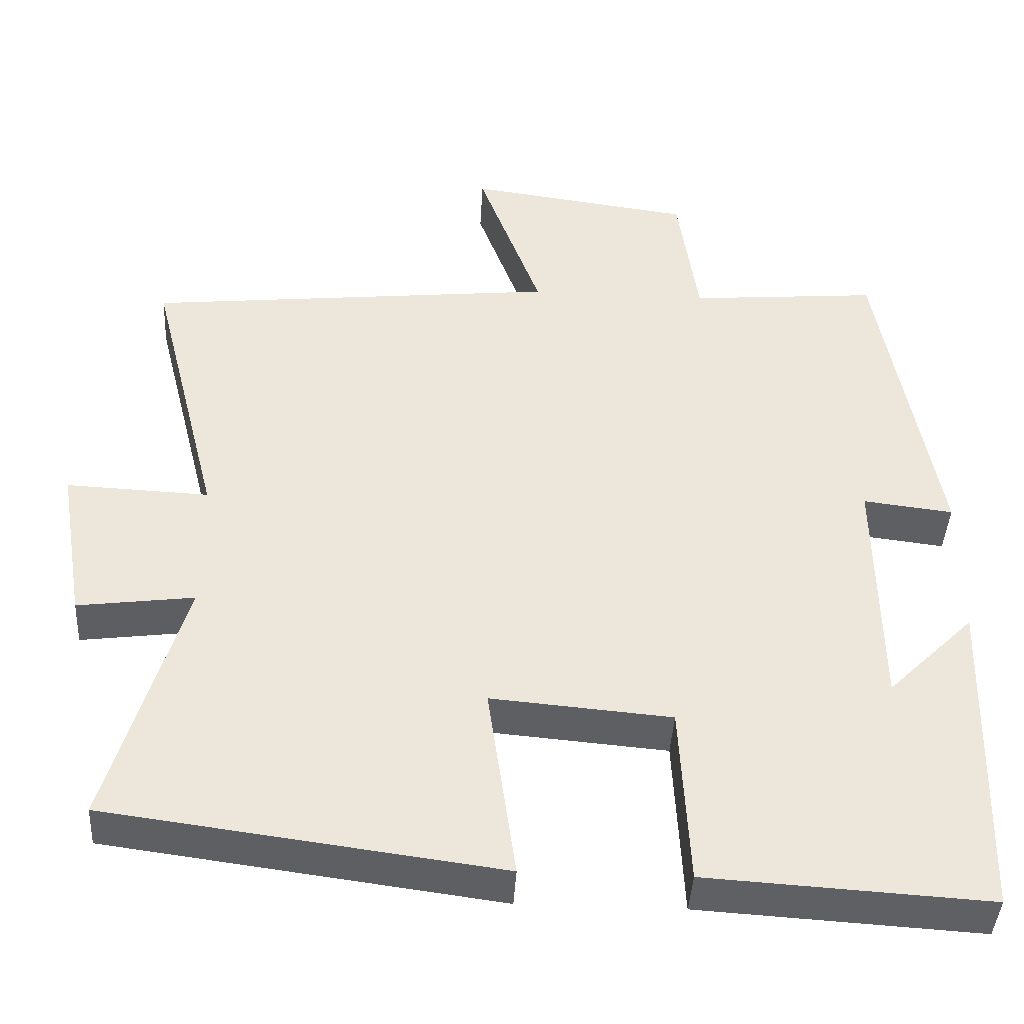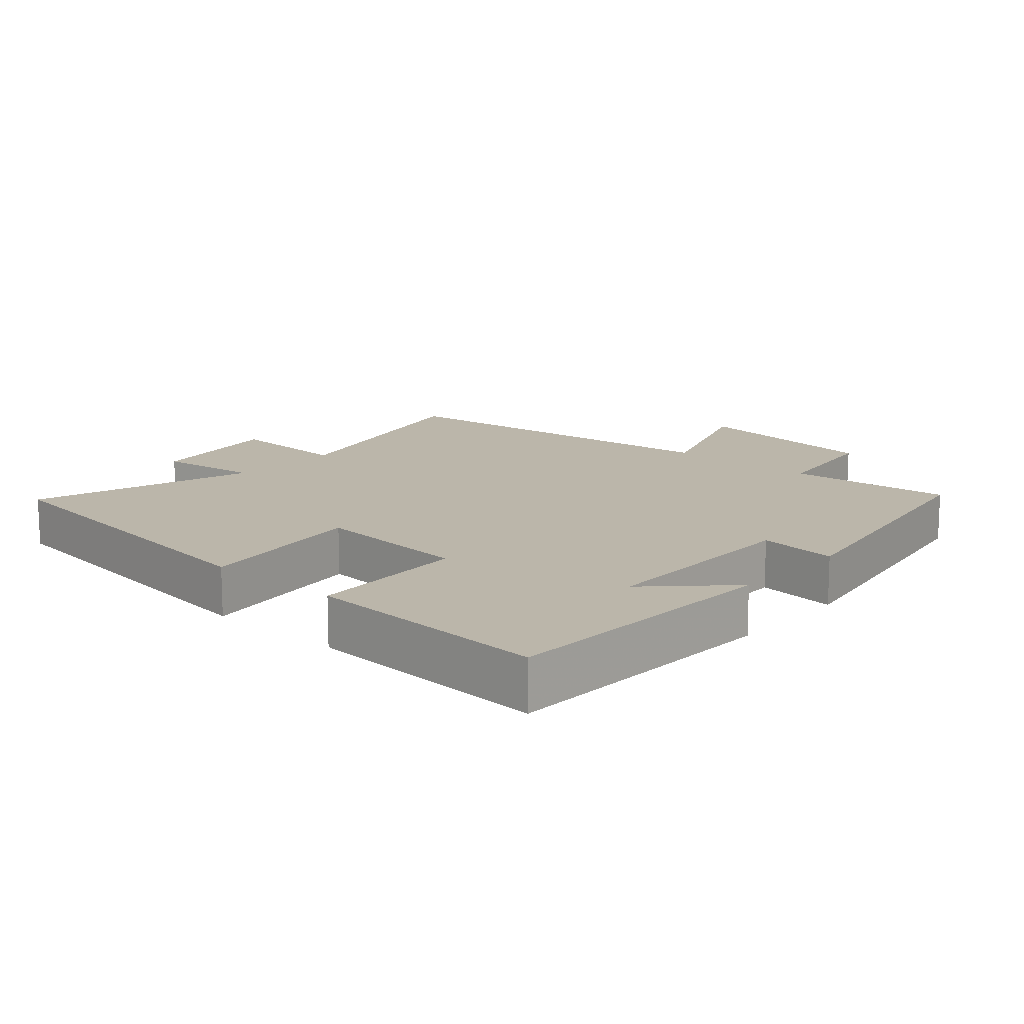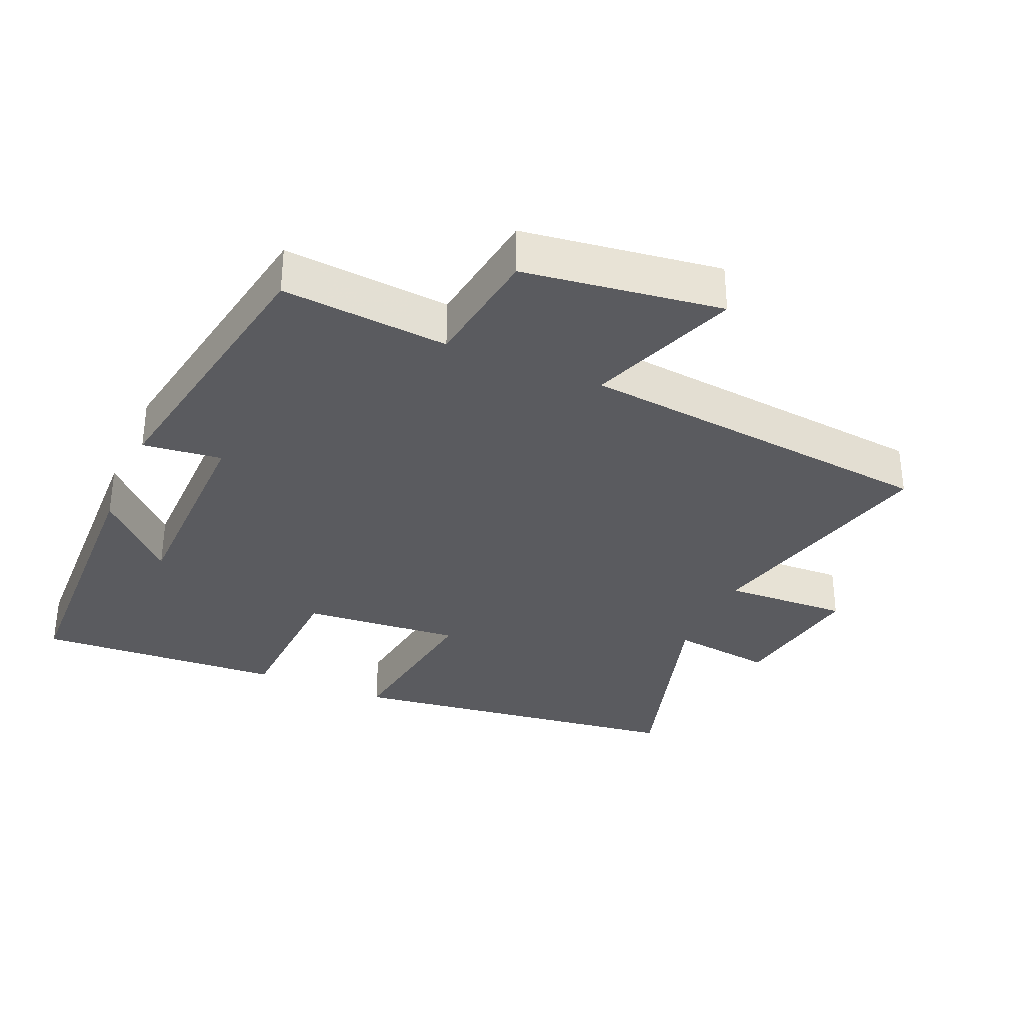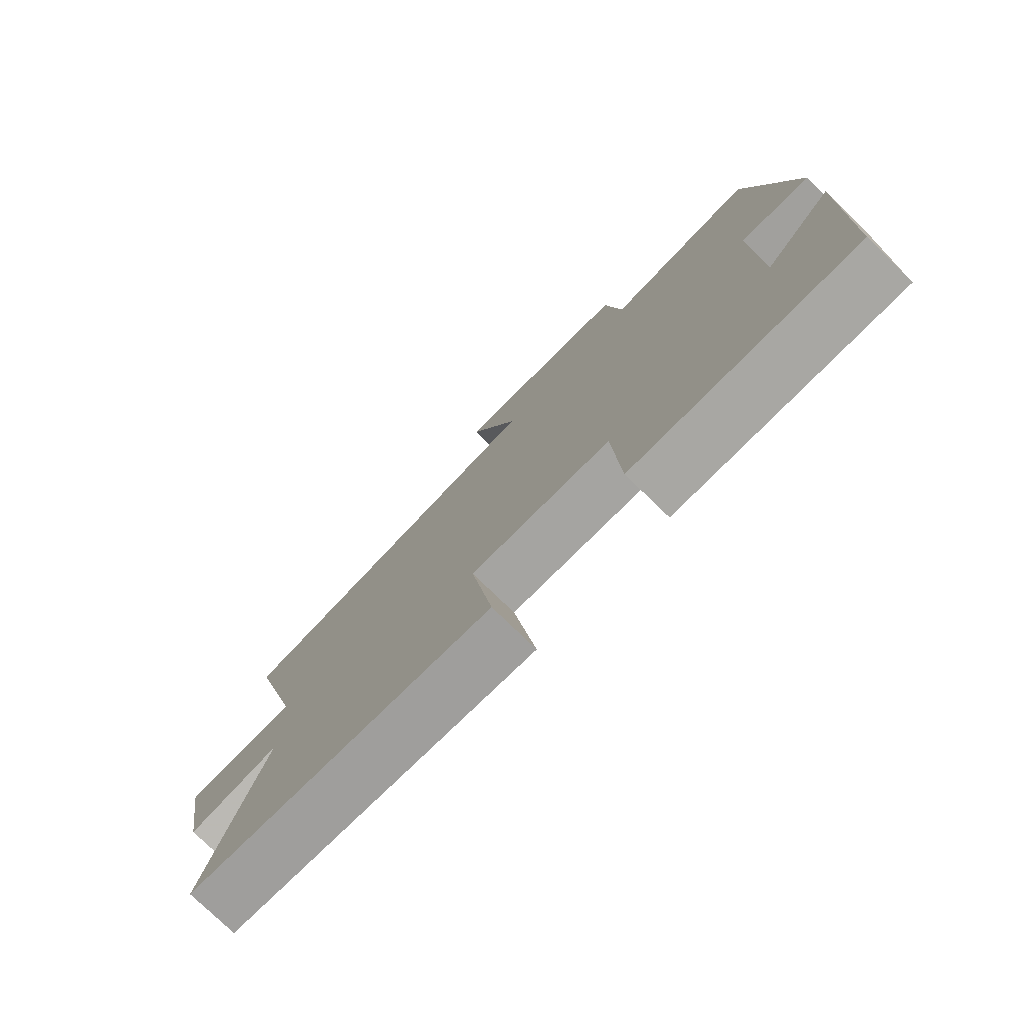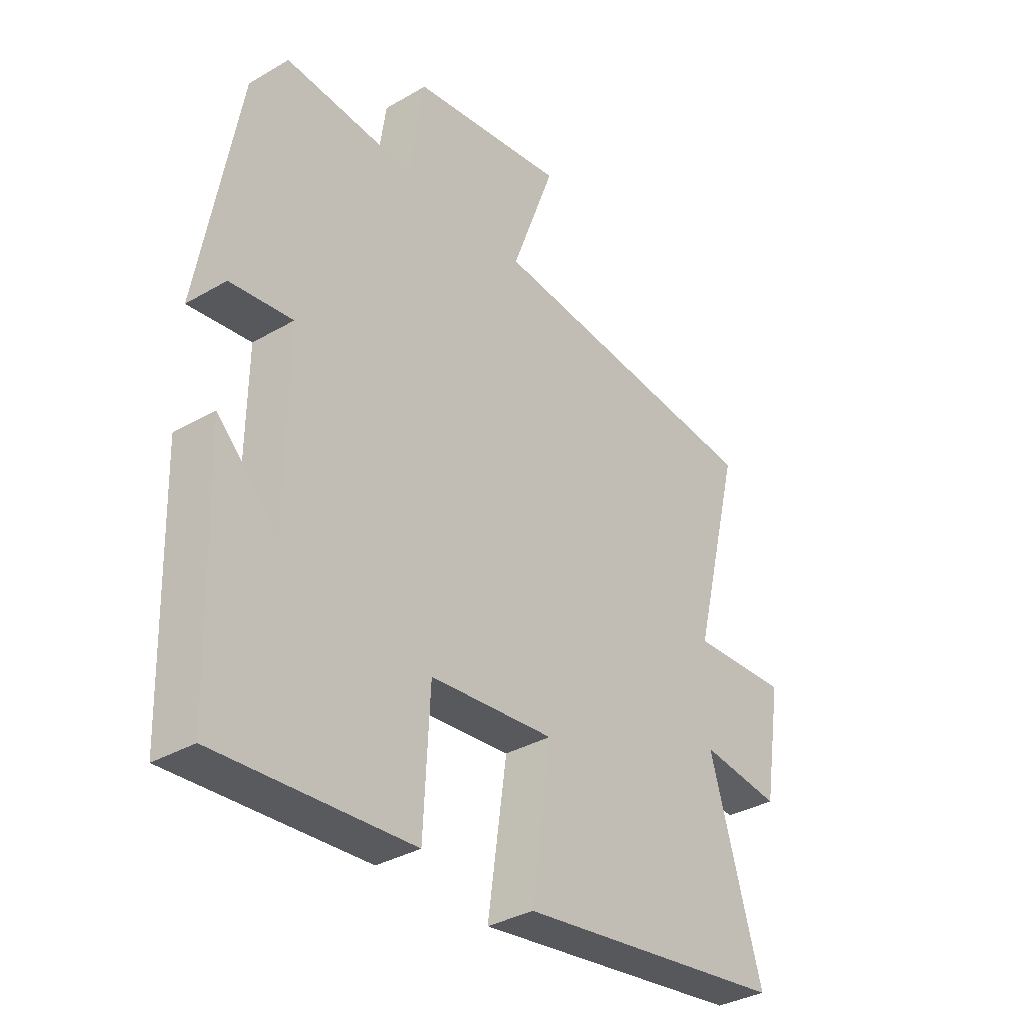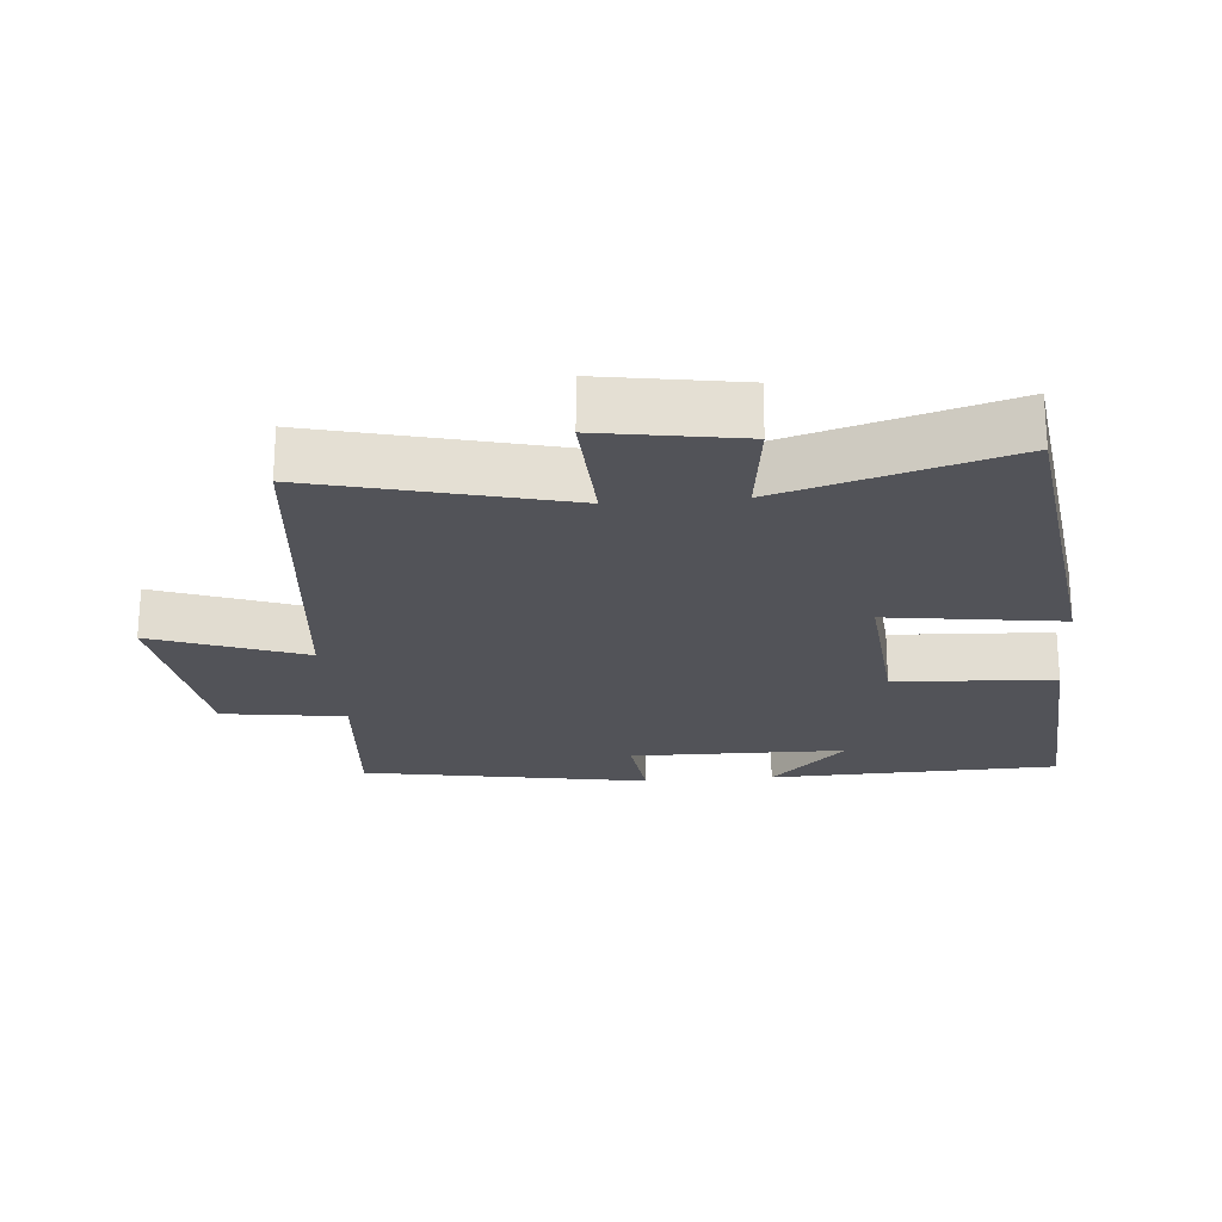
<metadata>
{"format":"obj","ext":"obj","renderer":"f3d","projection":"perspective","resolution":1024,"background":"white","views":[{"elev":-41.9,"azim":176.8,"up":"+Z"},{"elev":14.0,"azim":-138.3,"up":"+Y"},{"elev":-33.2,"azim":-23.4,"up":"+Y"},{"elev":-77.3,"azim":-134.1,"up":"+Z"},{"elev":-34.5,"azim":-51.9,"up":"+Z"},{"elev":-22.7,"azim":95.0,"up":"+Y"}]}
</metadata>
<code>
v 0.598 0.07 -0.432
v 0.089 0.07 -0.5
v 0.125 0.07 -0.245
v -0.109 0.07 -0.265
v -0.121 0.07 -0.5
v -0.487 0.07 -0.522
v -0.5 0.07 -0.094
v -0.387 0.07 -0.206
v -0.383 0.07 0.112
v -0.5 0.07 0.098
v -0.425 0.07 0.521
v -0.179 0.07 0.5
v -0.153 0.07 0.682
v 0.139 0.07 0.722
v 0.057 0.07 0.5
v 0.592 0.07 0.444
v 0.5 0.07 0.079
v 0.685 0.07 0.087
v 0.651 0.07 -0.119
v 0.5 0.07 -0.099
v 0.598 0 -0.432
v 0.089 0 -0.5
v 0.125 0 -0.245
v -0.109 0 -0.265
v -0.121 0 -0.5
v -0.487 0 -0.522
v -0.5 0 -0.094
v -0.387 0 -0.206
v -0.383 0 0.112
v -0.5 0 0.098
v -0.425 0 0.521
v -0.179 0 0.5
v -0.153 0 0.682
v 0.139 0 0.722
v 0.057 0 0.5
v 0.592 0 0.444
v 0.5 0 0.079
v 0.685 0 0.087
v 0.651 0 -0.119
v 0.5 0 -0.099
f 17 18 19 20
f 15 16 17
f 15 17 20
f 12 13 14 15
f 12 15 20 1
f 9 10 11 12
f 8 9 12
f 5 6 7 8
f 4 5 8 12
f 3 4 12
f 1 2 3
f 1 3 12
f 40 39 38 37
f 37 36 35
f 40 37 35
f 35 34 33 32
f 21 40 35 32
f 32 31 30 29
f 32 29 28
f 28 27 26 25
f 32 28 25 24
f 32 24 23
f 23 22 21
f 32 23 21
f 1 21 22 2
f 2 22 23 3
f 3 23 24 4
f 4 24 25 5
f 5 25 26 6
f 6 26 27 7
f 7 27 28 8
f 8 28 29 9
f 9 29 30 10
f 10 30 31 11
f 11 31 32 12
f 12 32 33 13
f 13 33 34 14
f 14 34 35 15
f 15 35 36 16
f 16 36 37 17
f 17 37 38 18
f 18 38 39 19
f 19 39 40 20
f 20 40 21 1

</code>
